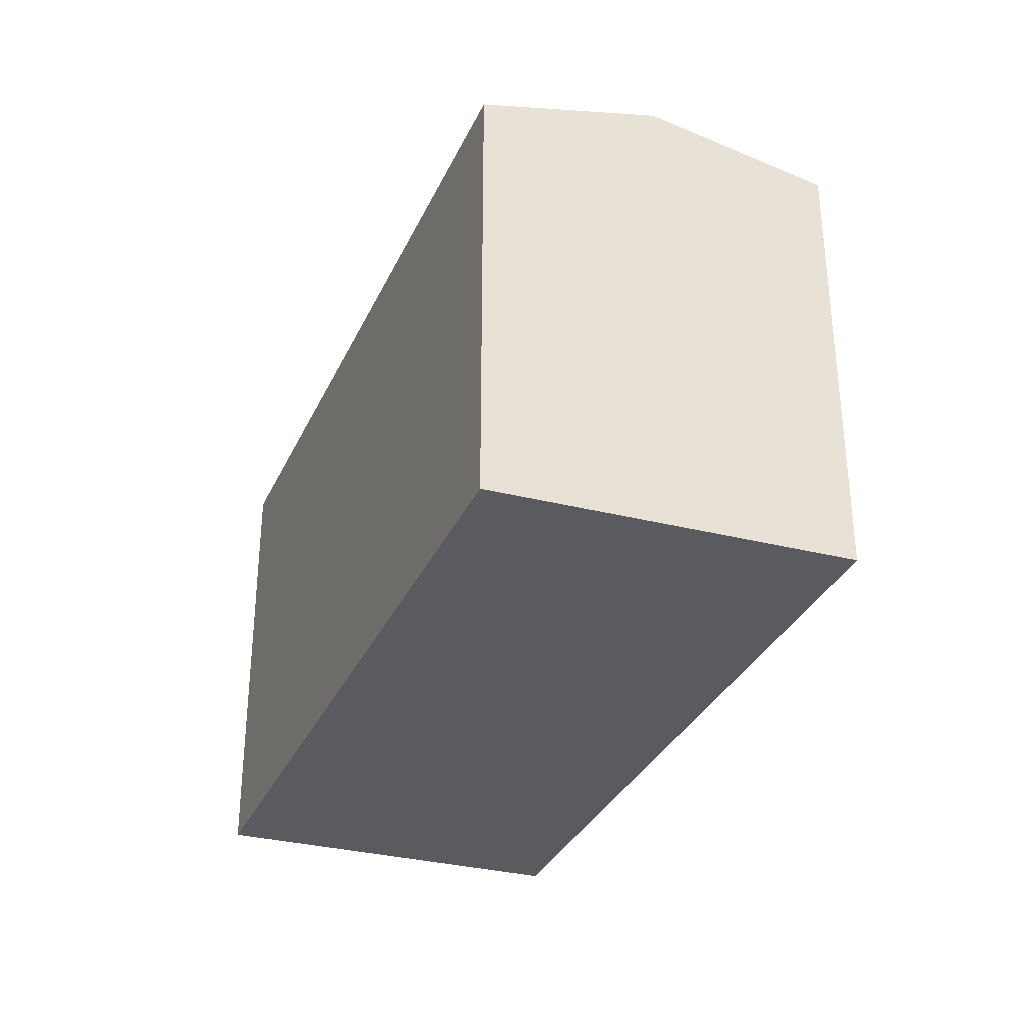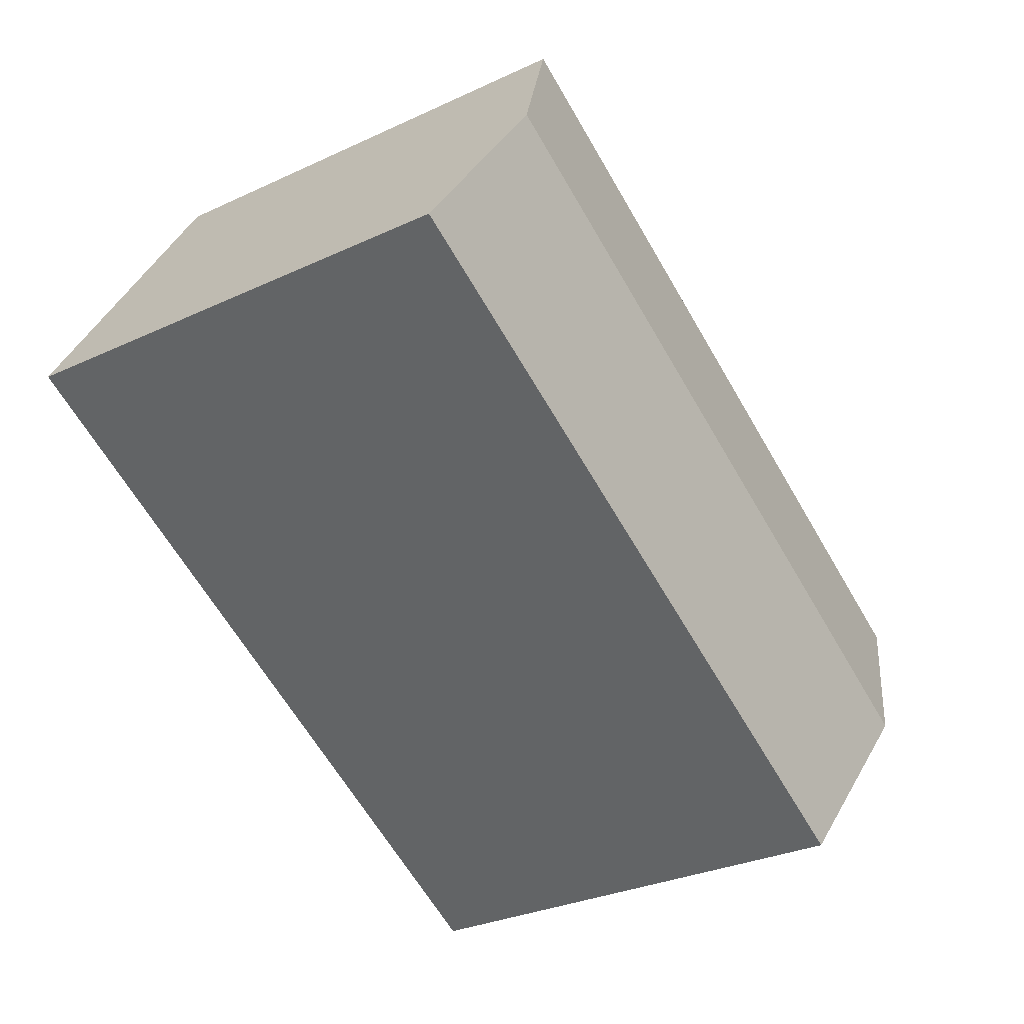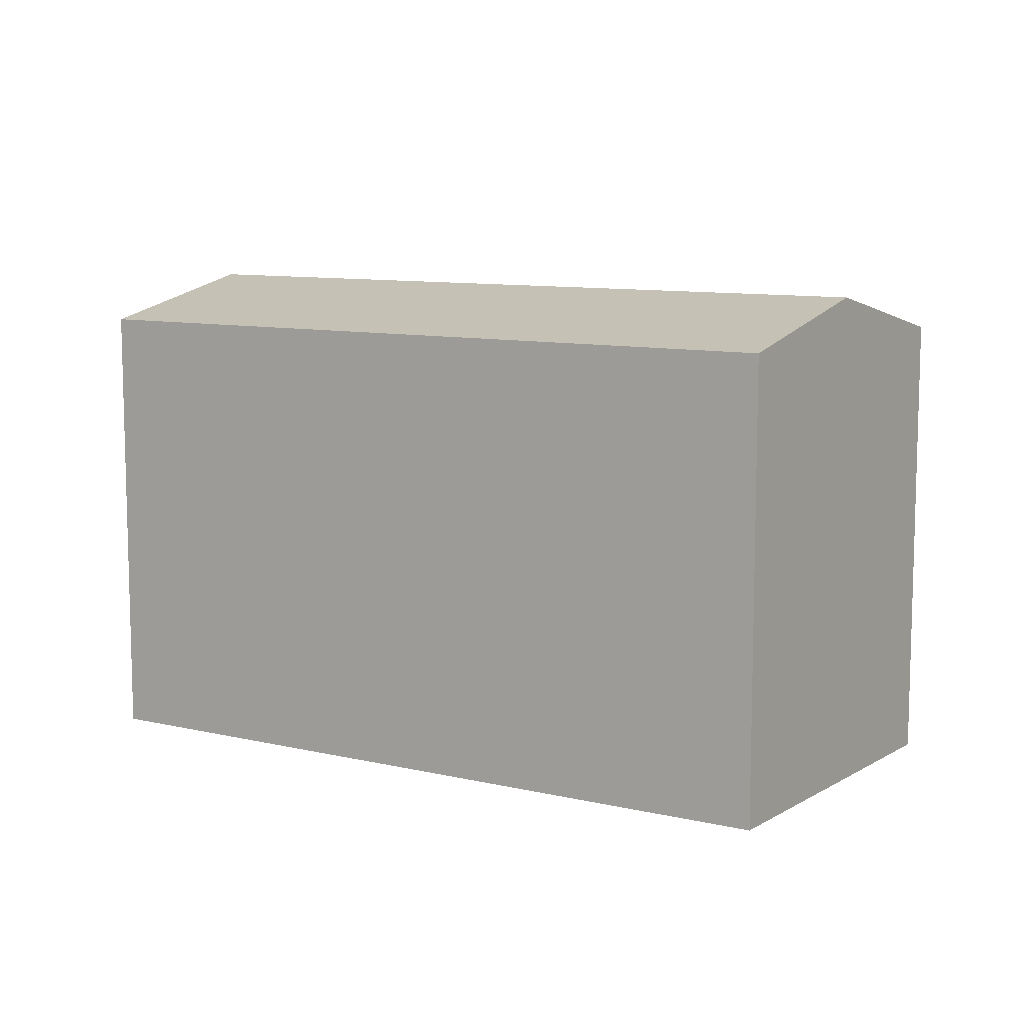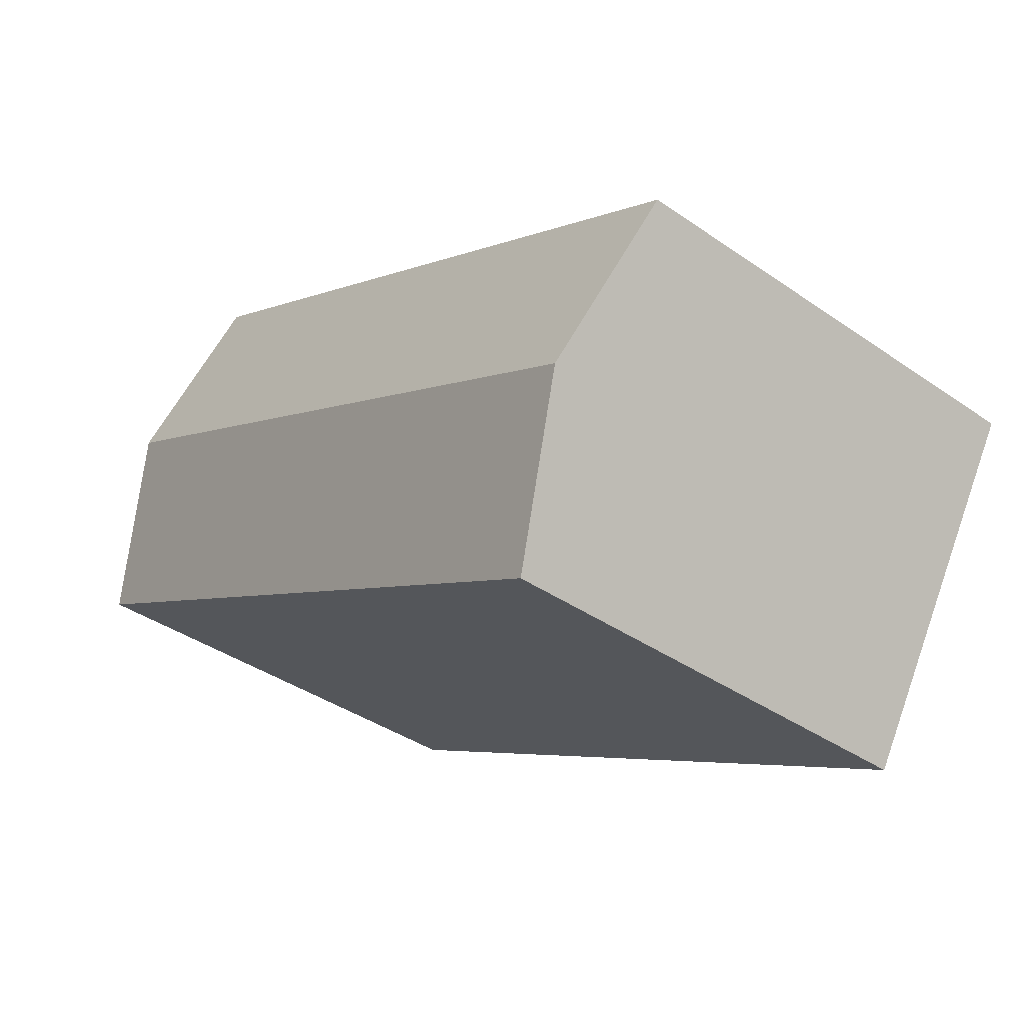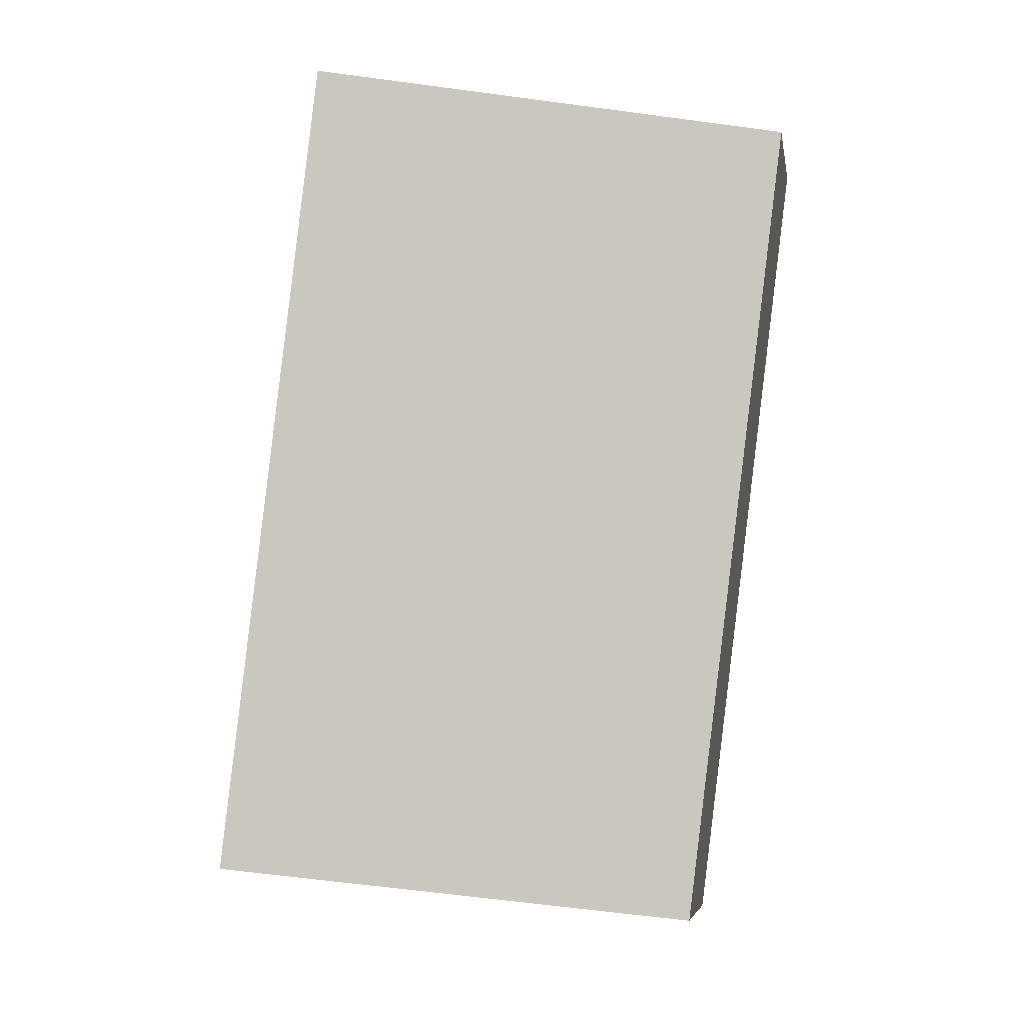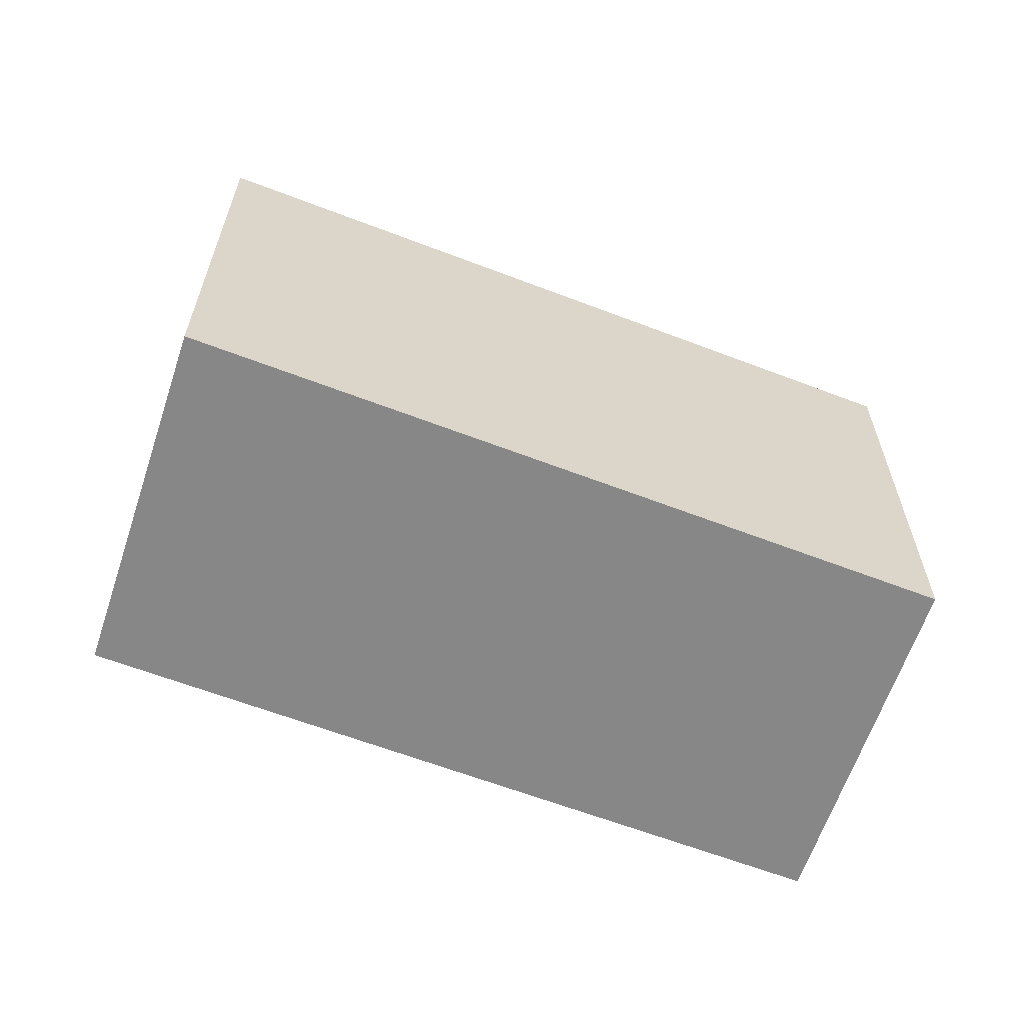
<metadata>
{"format":"obj","ext":"obj","renderer":"f3d","projection":"perspective","resolution":1024,"background":"white","views":[{"elev":-33.1,"azim":-139.5,"up":"+Y"},{"elev":-30.2,"azim":124.1,"up":"+Z"},{"elev":9.6,"azim":4.0,"up":"+Y"},{"elev":-39.1,"azim":-130.9,"up":"+Z"},{"elev":-63.7,"azim":82.3,"up":"+Z"},{"elev":-62.5,"azim":-48.9,"up":"+Y"}]}
</metadata>
<code>
v  3.243 17.45 -5.498
v  24.08 16.01 12.6
v  27.32 17.45 7.107
v  0.000342 16.01 -0.0005063
v  6.485 16.01 -11
v  30.56 16.01 1.61
v  24.08 -7.719e-16 12.61
v  30.56 -9.859e-17 1.61
v  0 0 0
v  6.484 6.733e-16 -11
g defaultobject
f 1 2 3
f 2 1 4
f 5 3 6
f 3 5 1
f 6 7 8
f 7 6 2
f 2 6 3
f 7 4 9
f 4 7 2
f 4 10 9
f 10 4 5
f 5 4 1
f 5 8 10
f 8 5 6
f 7 10 8
f 10 7 9

</code>
